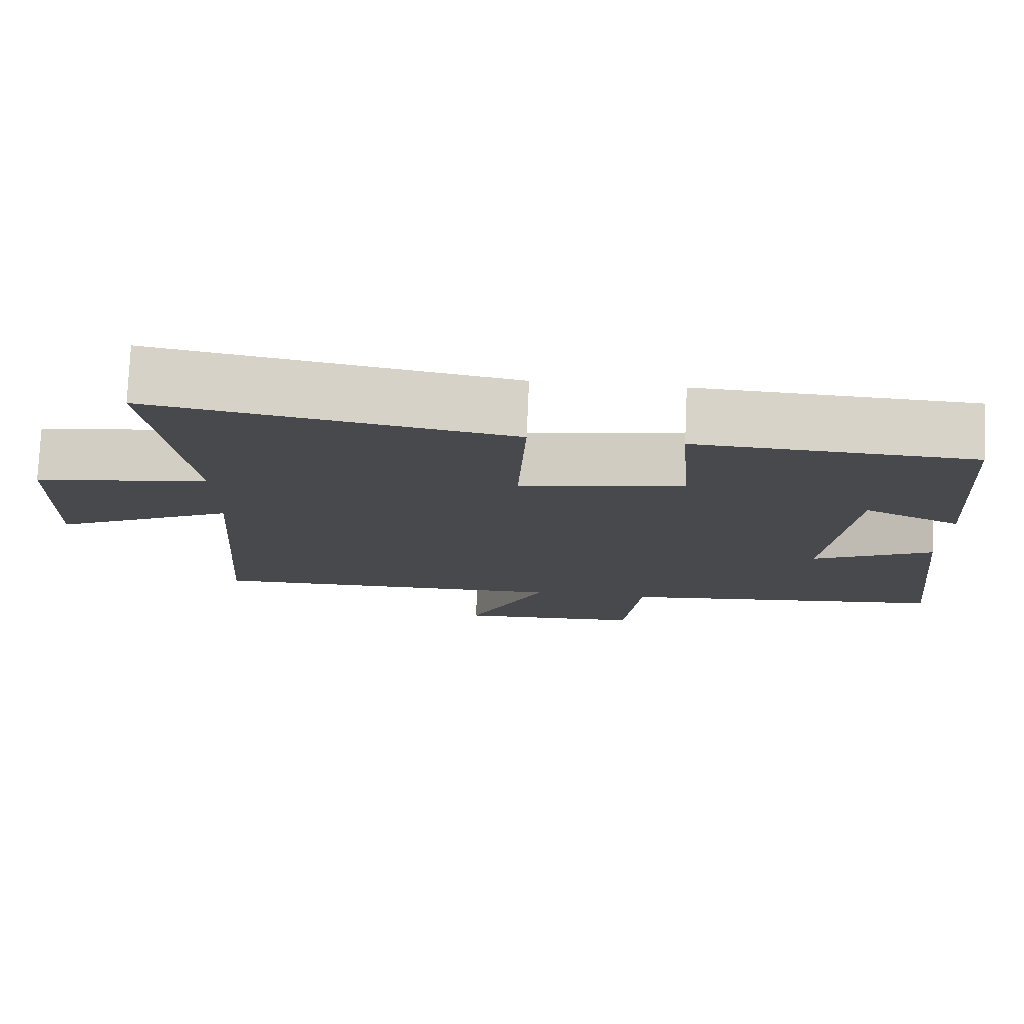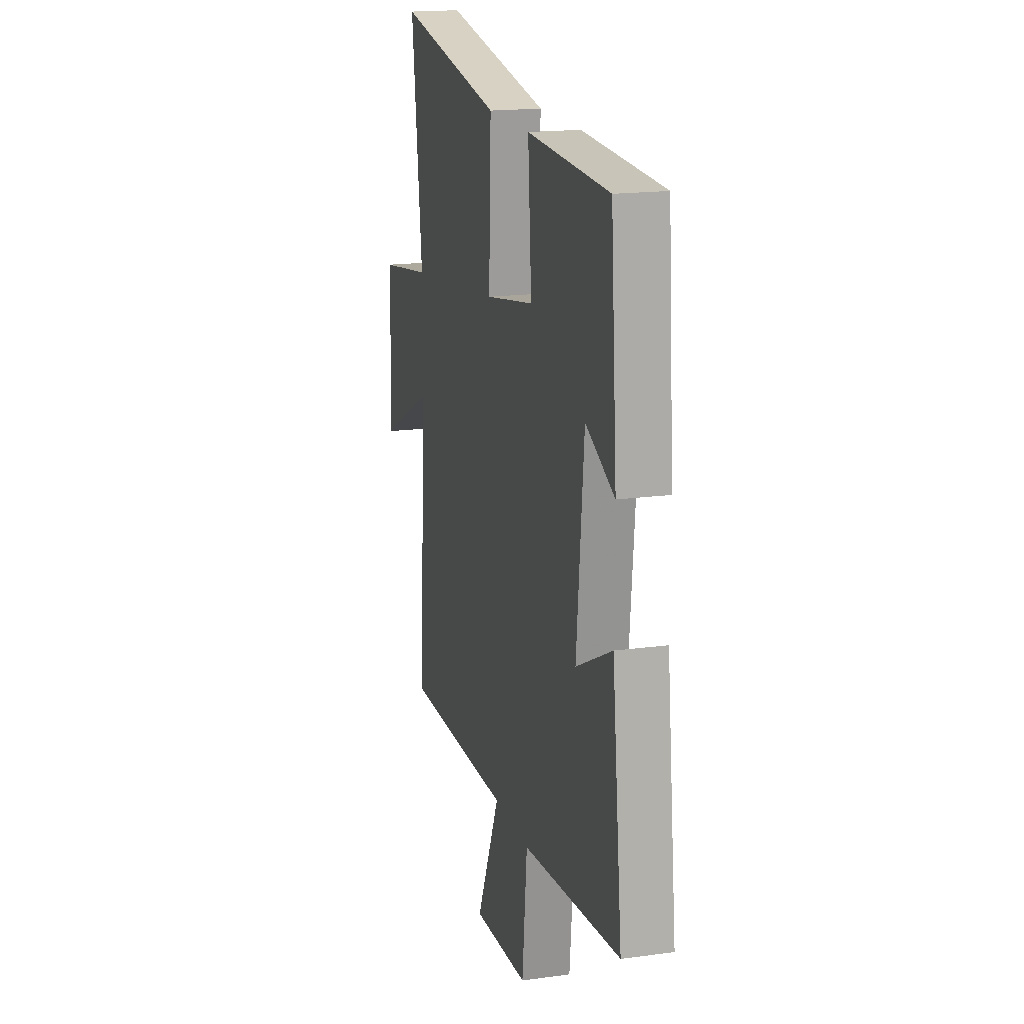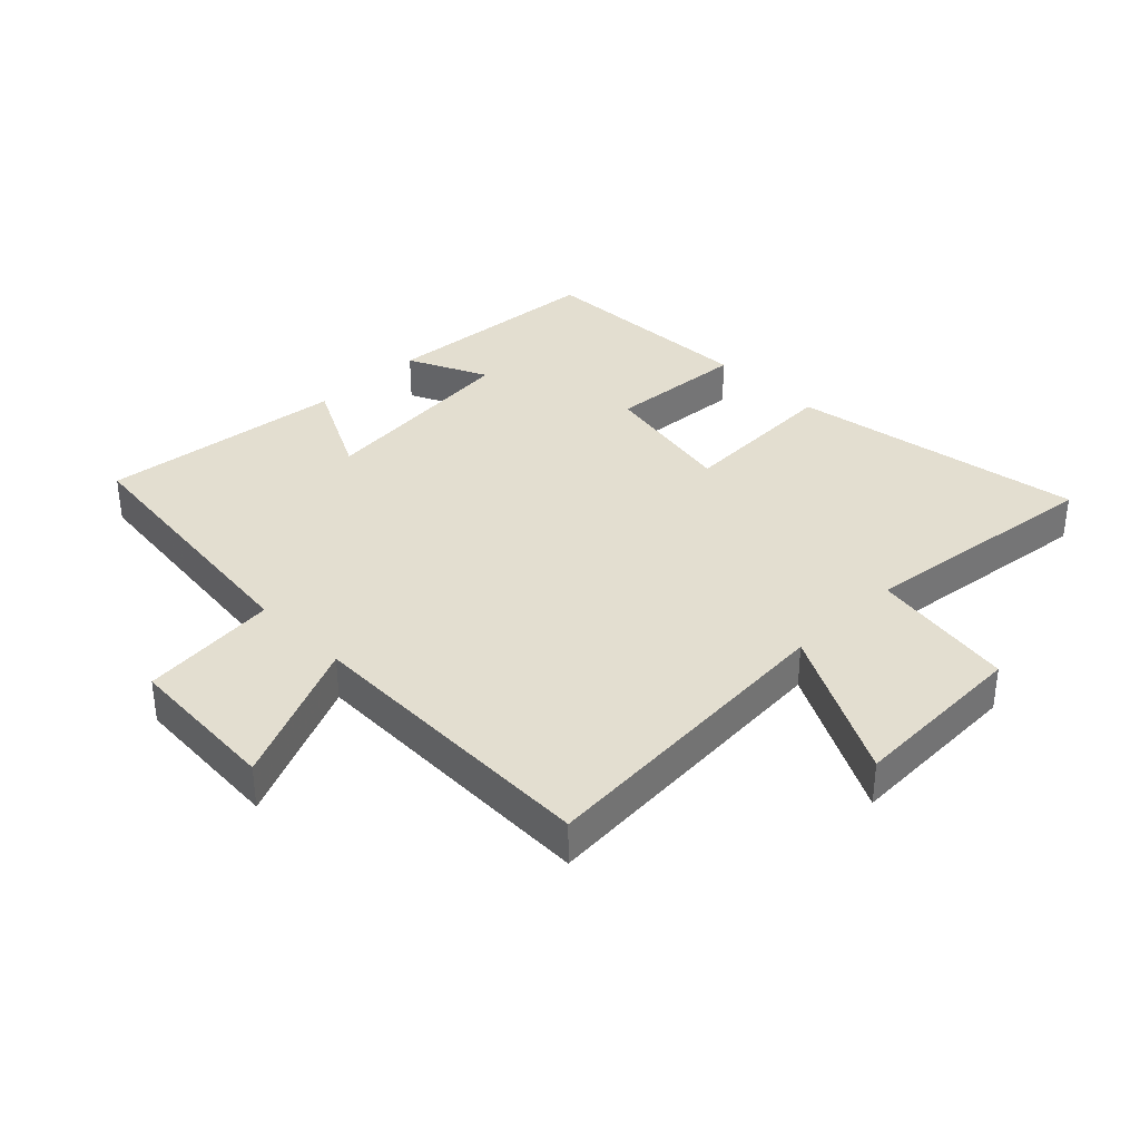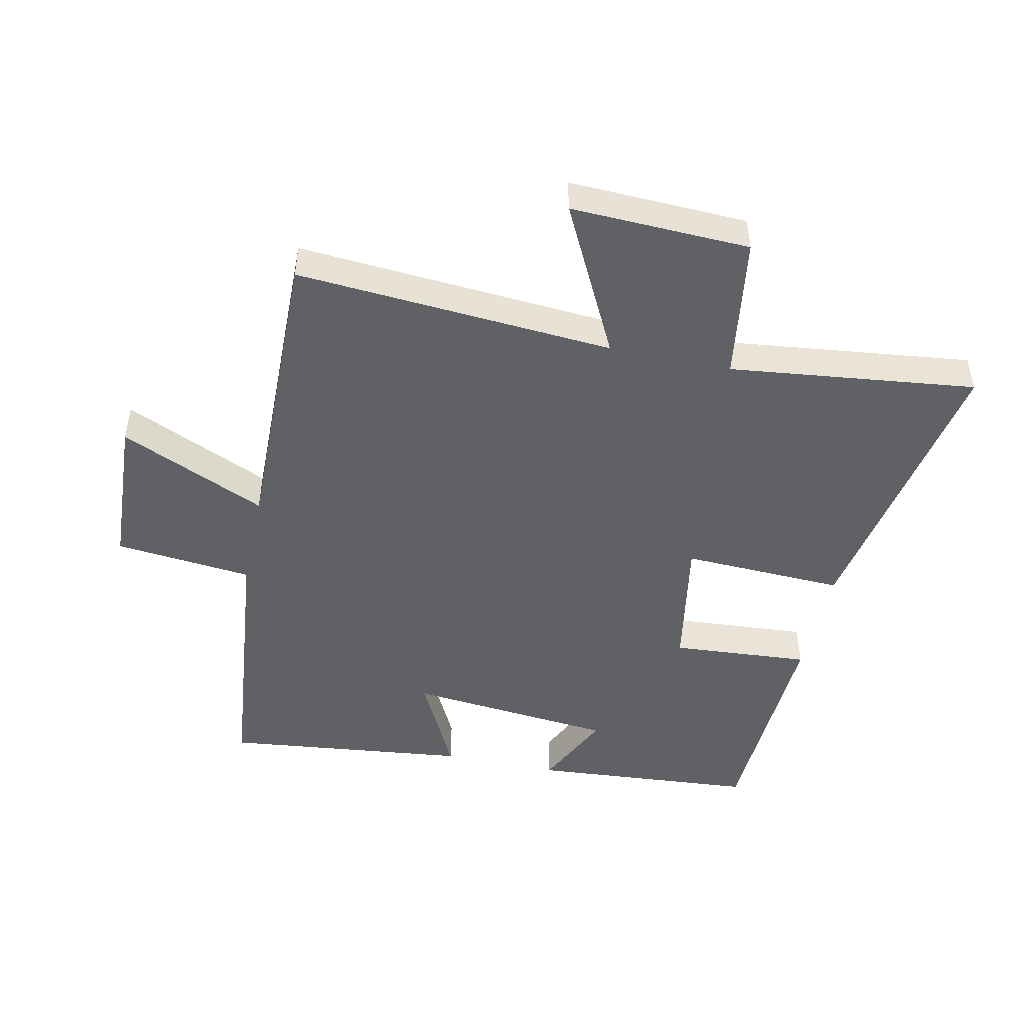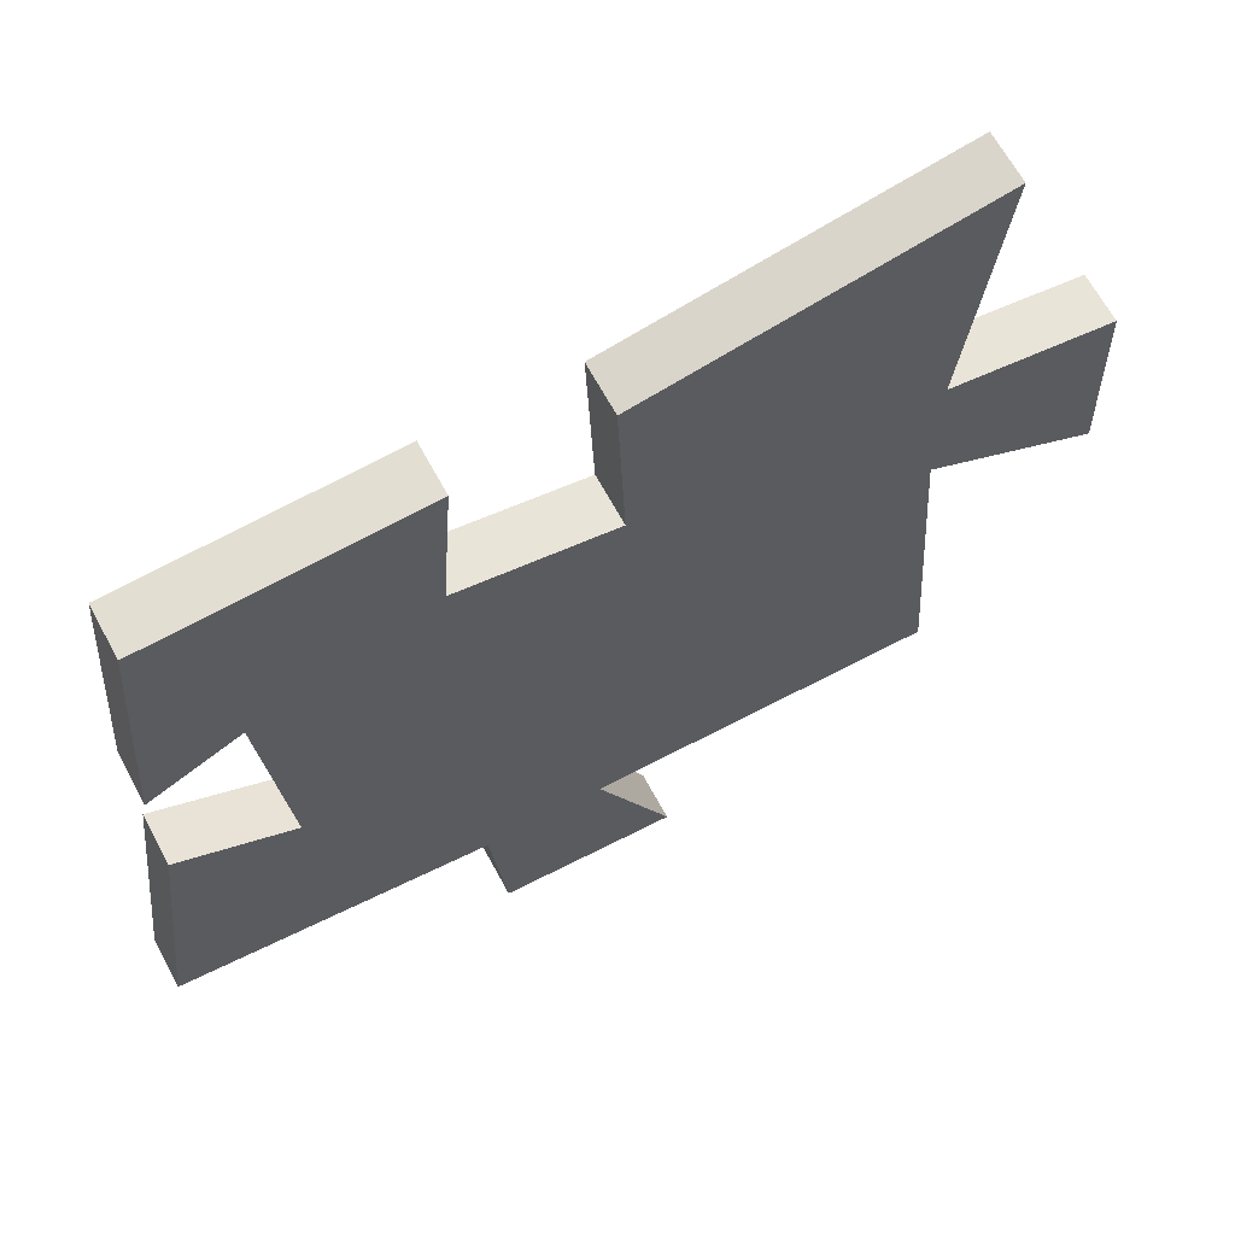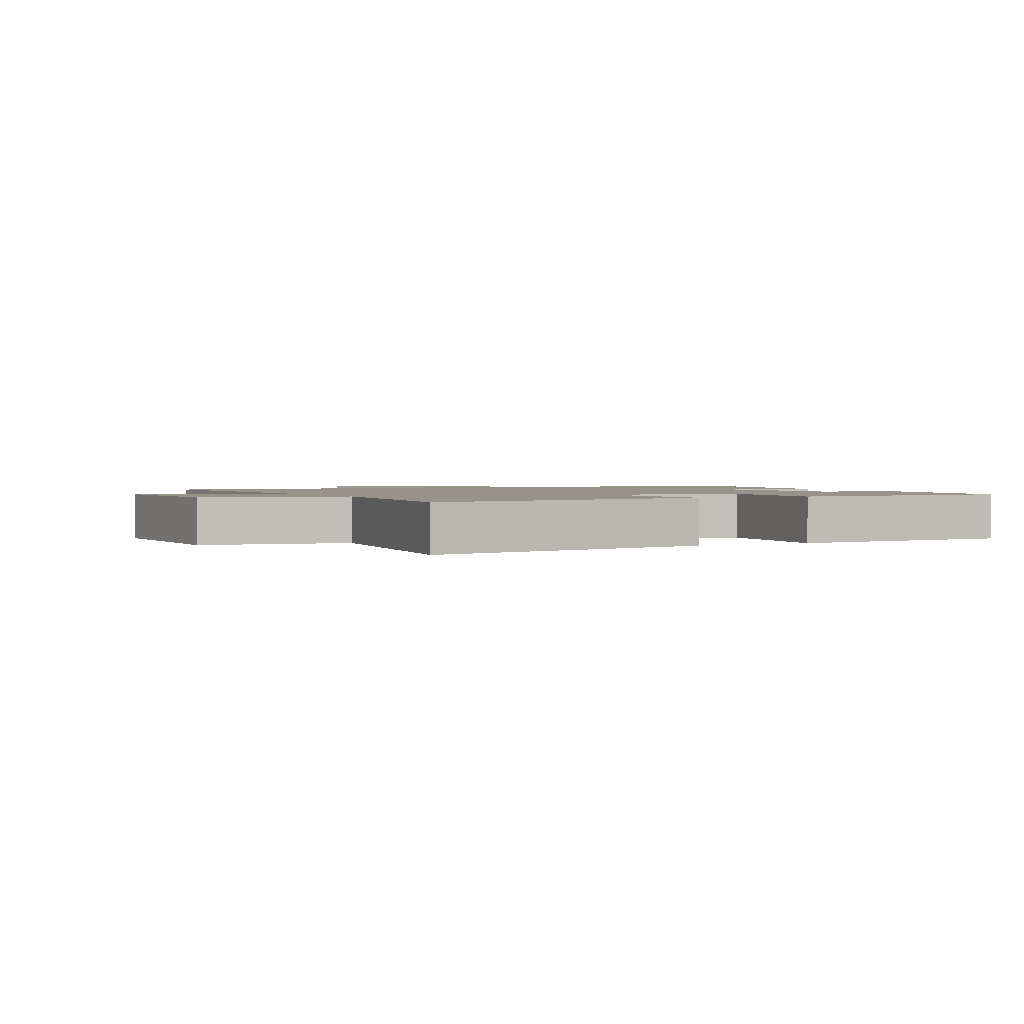
<metadata>
{"format":"obj","ext":"obj","renderer":"f3d","projection":"perspective","resolution":1024,"background":"white","views":[{"elev":77.5,"azim":2.5,"up":"+Z"},{"elev":17.6,"azim":74.9,"up":"+Z"},{"elev":35.8,"azim":-134.5,"up":"+Y"},{"elev":-47.9,"azim":-102.2,"up":"+Y"},{"elev":65.5,"azim":151.7,"up":"+Z"},{"elev":1.6,"azim":-26.5,"up":"+Y"}]}
</metadata>
<code>
v 0.545 0.07 -0.453
v 0.111 0.07 -0.5
v 0.089 0.07 -0.719
v -0.157 0.07 -0.733
v -0.053 0.07 -0.5
v -0.536 0.07 -0.509
v -0.5 0.07 -0.005
v -0.741 0.07 -0.128
v -0.731 0.07 0.156
v -0.5 0.07 0.191
v -0.547 0.07 0.582
v -0.079 0.07 0.5
v -0.089 0.07 0.242
v 0.127 0.07 0.28
v 0.111 0.07 0.5
v 0.472 0.07 0.484
v 0.5 0.07 0.126
v 0.373 0.07 0.186
v 0.341 0.07 -0.144
v 0.5 0.07 -0.064
v 0.545 0 -0.453
v 0.111 0 -0.5
v 0.089 0 -0.719
v -0.157 0 -0.733
v -0.053 0 -0.5
v -0.536 0 -0.509
v -0.5 0 -0.005
v -0.741 0 -0.128
v -0.731 0 0.156
v -0.5 0 0.191
v -0.547 0 0.582
v -0.079 0 0.5
v -0.089 0 0.242
v 0.127 0 0.28
v 0.111 0 0.5
v 0.472 0 0.484
v 0.5 0 0.126
v 0.373 0 0.186
v 0.341 0 -0.144
v 0.5 0 -0.064
f 19 20 1 2
f 18 19 2
f 15 16 17 18
f 14 15 18
f 13 14 18 2
f 10 11 12 13
f 9 10 13
f 8 9 13
f 7 8 13
f 5 6 7 13
f 5 13 2 3
f 3 4 5
f 22 21 40 39
f 22 39 38
f 38 37 36 35
f 38 35 34
f 22 38 34 33
f 33 32 31 30
f 33 30 29
f 33 29 28
f 33 28 27
f 33 27 26 25
f 23 22 33 25
f 25 24 23
f 1 21 22 2
f 2 22 23 3
f 3 23 24 4
f 4 24 25 5
f 5 25 26 6
f 6 26 27 7
f 7 27 28 8
f 8 28 29 9
f 9 29 30 10
f 10 30 31 11
f 11 31 32 12
f 12 32 33 13
f 13 33 34 14
f 14 34 35 15
f 15 35 36 16
f 16 36 37 17
f 17 37 38 18
f 18 38 39 19
f 19 39 40 20
f 20 40 21 1

</code>
